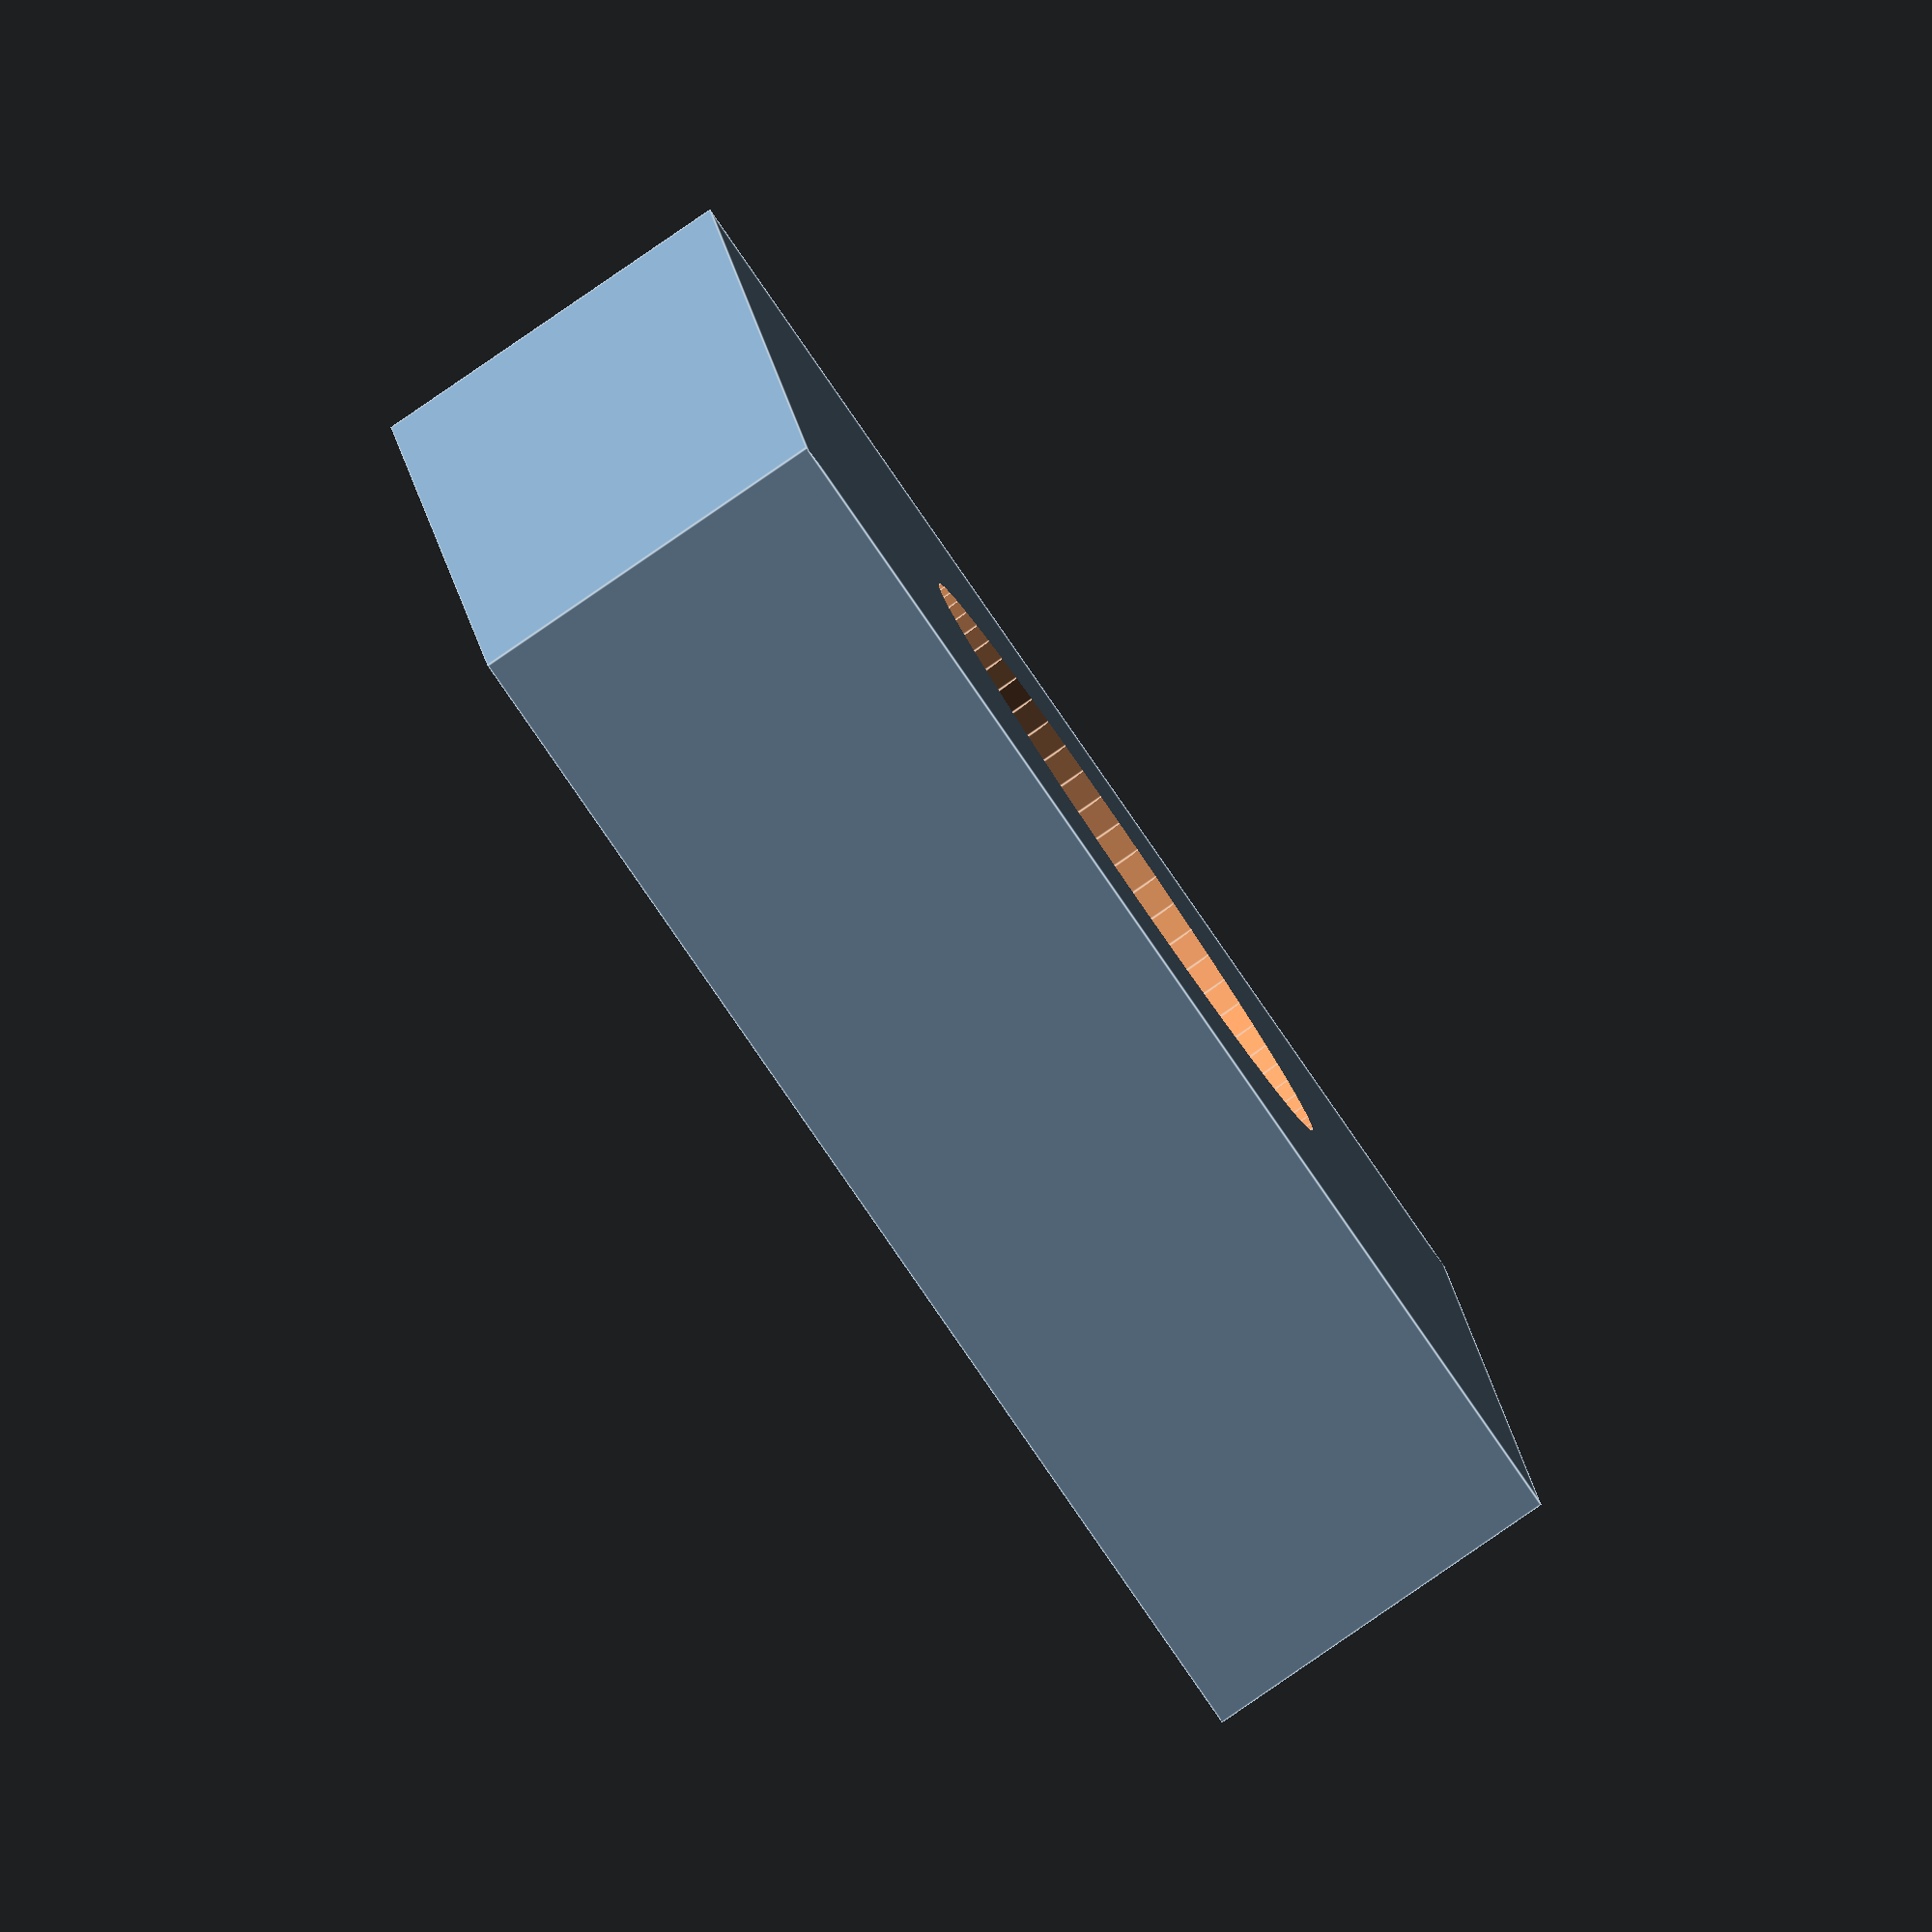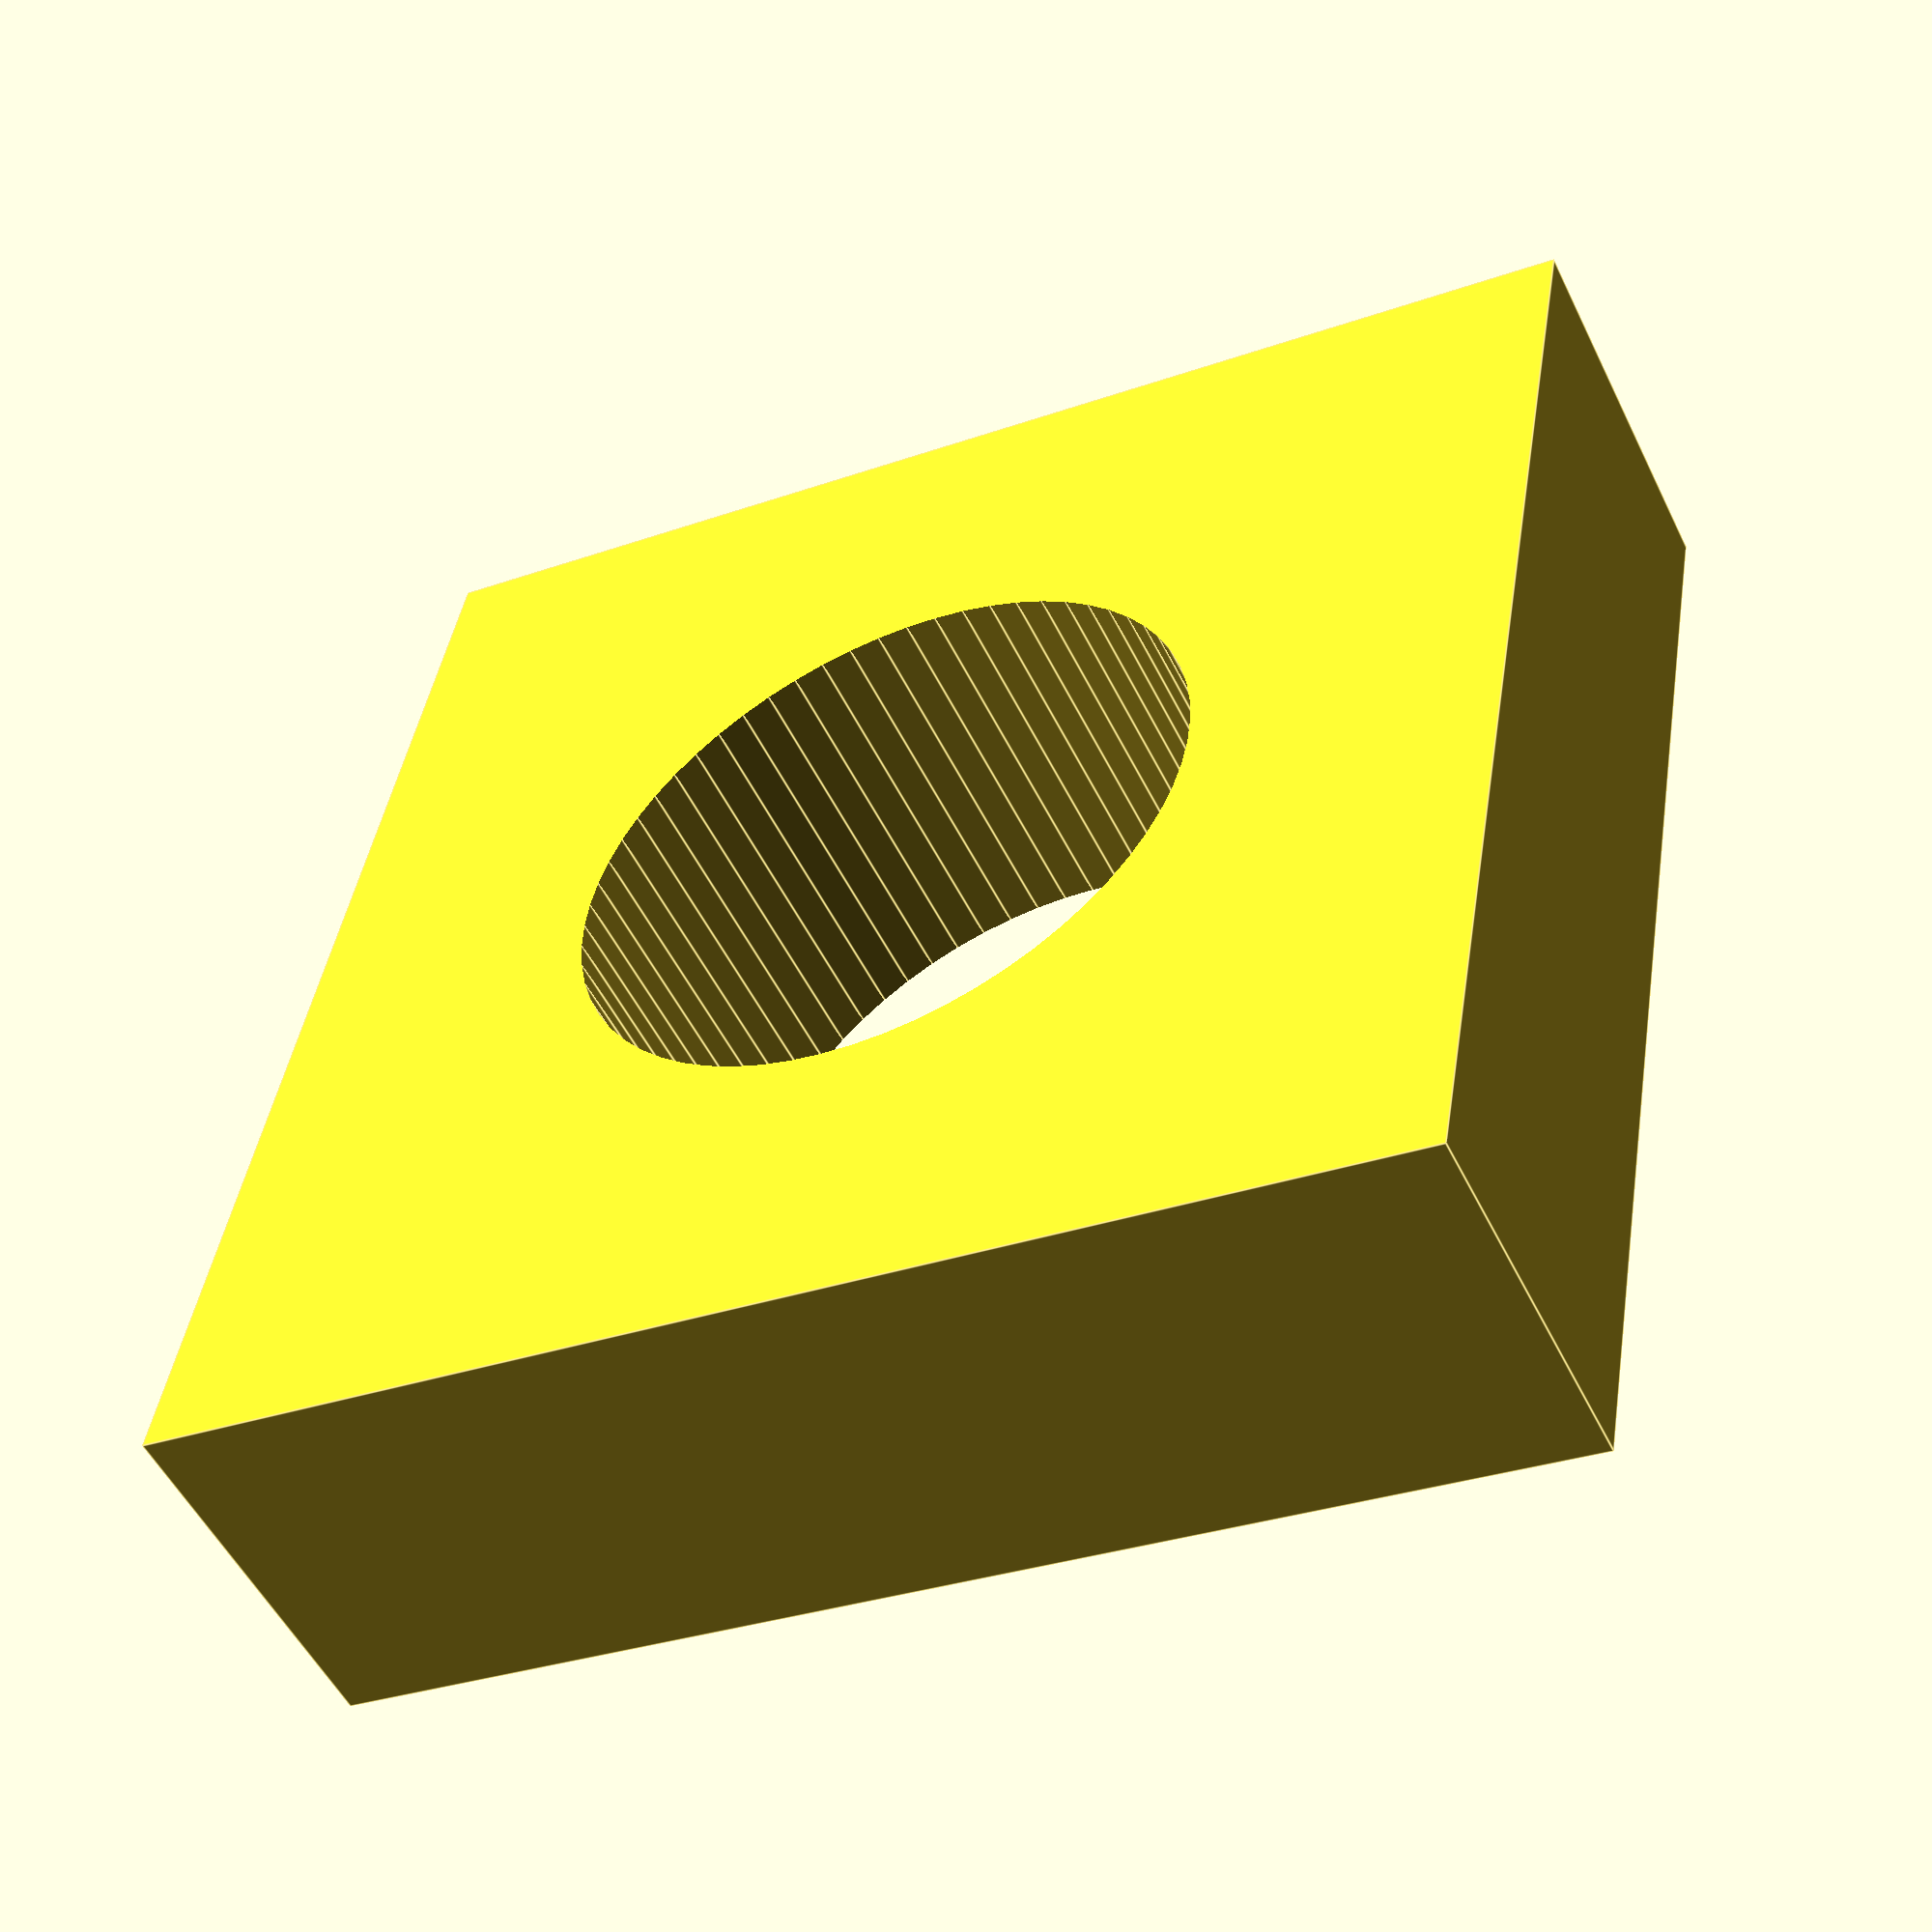
<openscad>
$fn=64;

module upper() {
    difference() {
        cube([20, 20, 5.9], center = true);
        cylinder(d=10.1, h=6, center = true);
    }
}

module lower() {
    // rotate([0,0,4]) translate([10, 0, 0]) cube([10, 30, 10], center = true);
    difference() {
        cube([30, 20, 5.9], center = true);
        union() {
            cylinder(d=10.1, h=6, center = true);
            rotate([0,0,9]) translate([16.5, 0, 0]) cube([10, 30, 6], center = true);
            translate([-15, 0, 0]) cube([10, 30, 6], center = true);
        }
    }
}

upper();

//lower();

</openscad>
<views>
elev=265.7 azim=82.5 roll=235.6 proj=o view=edges
elev=232.2 azim=170.0 roll=334.4 proj=p view=edges
</views>
